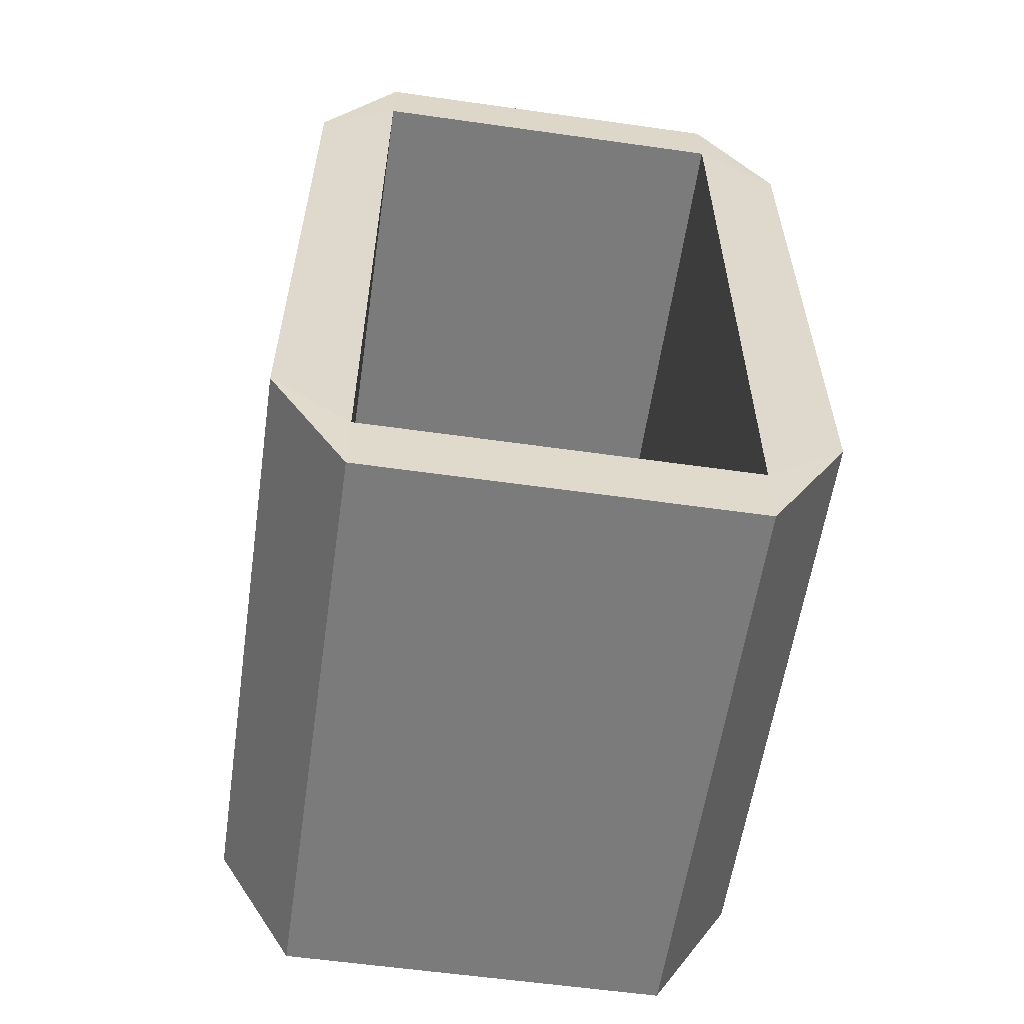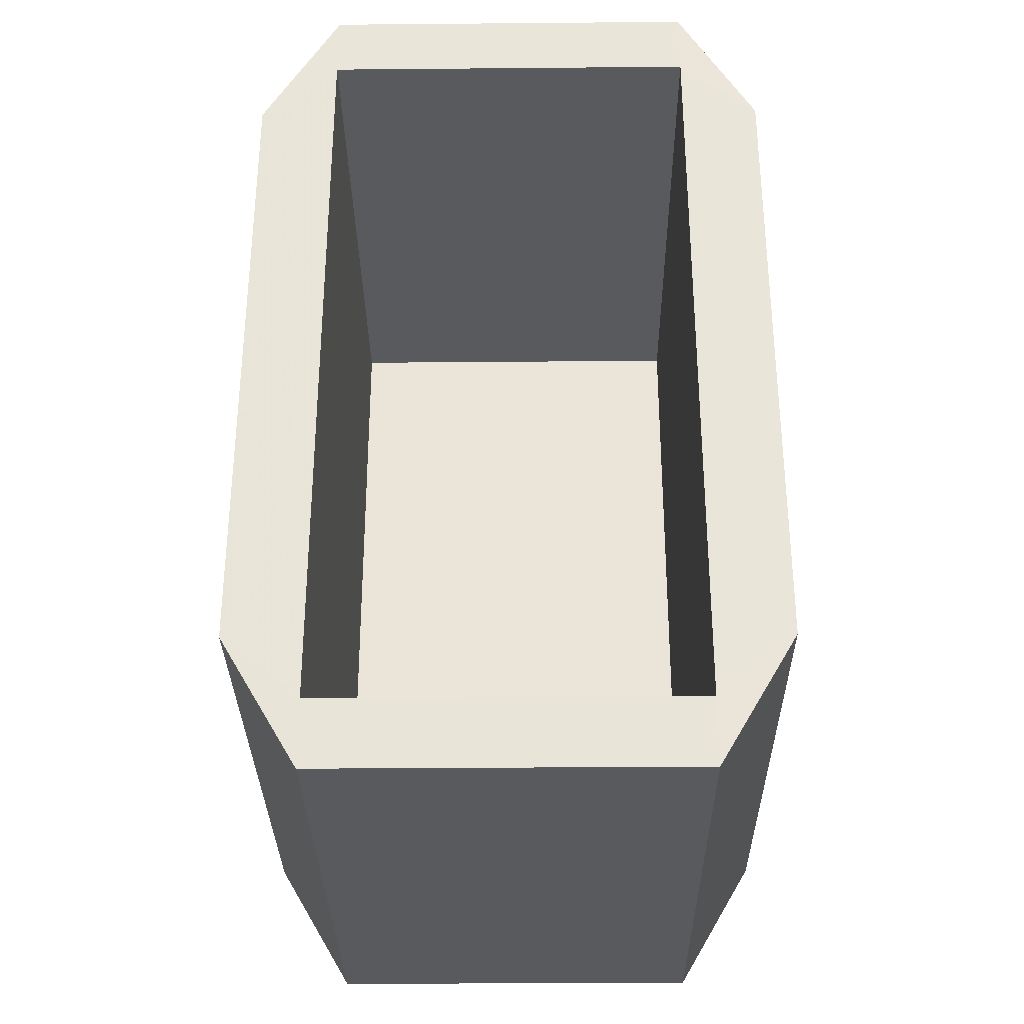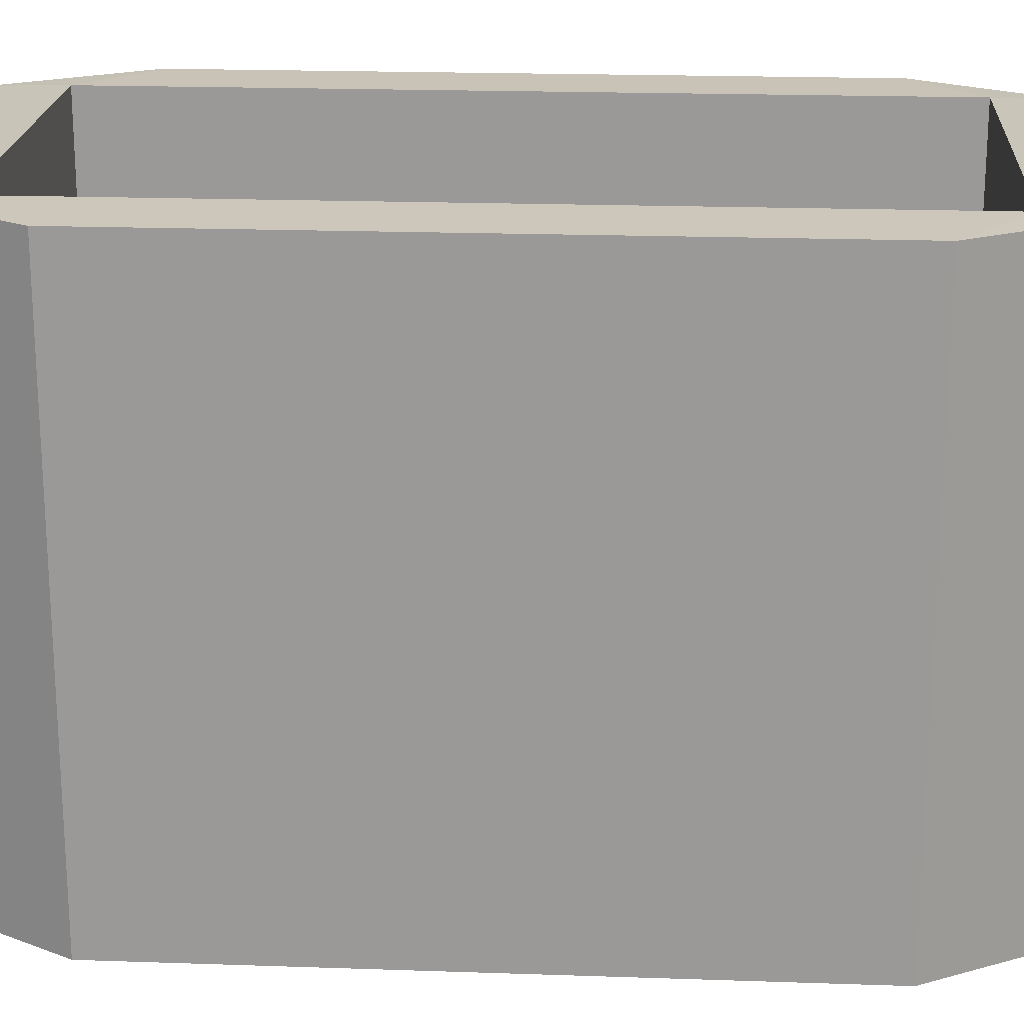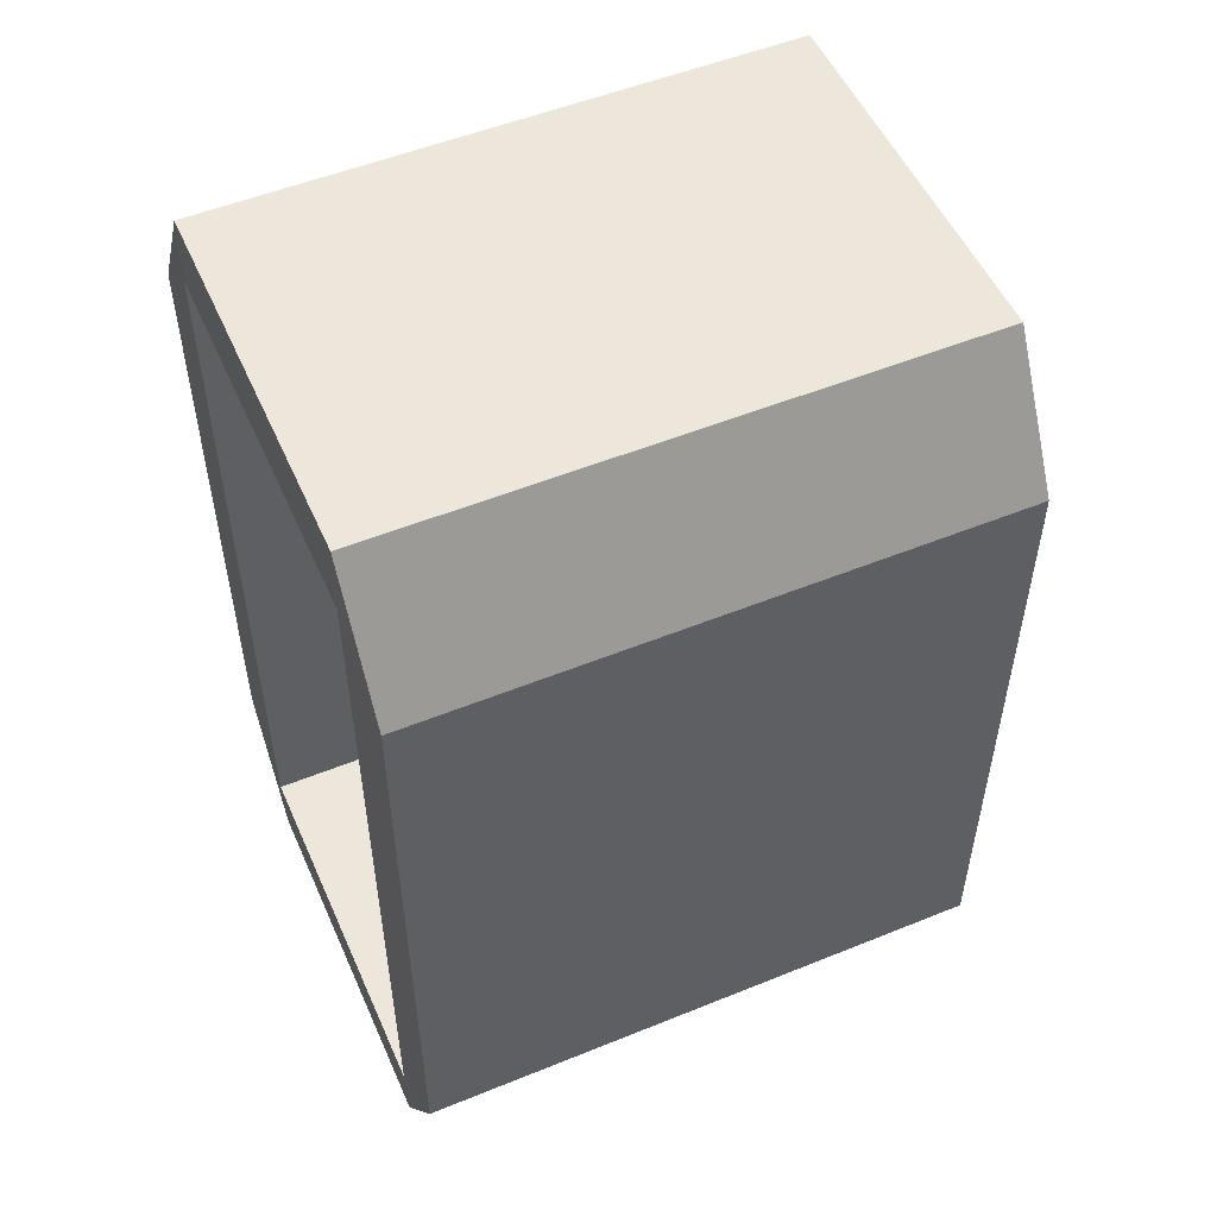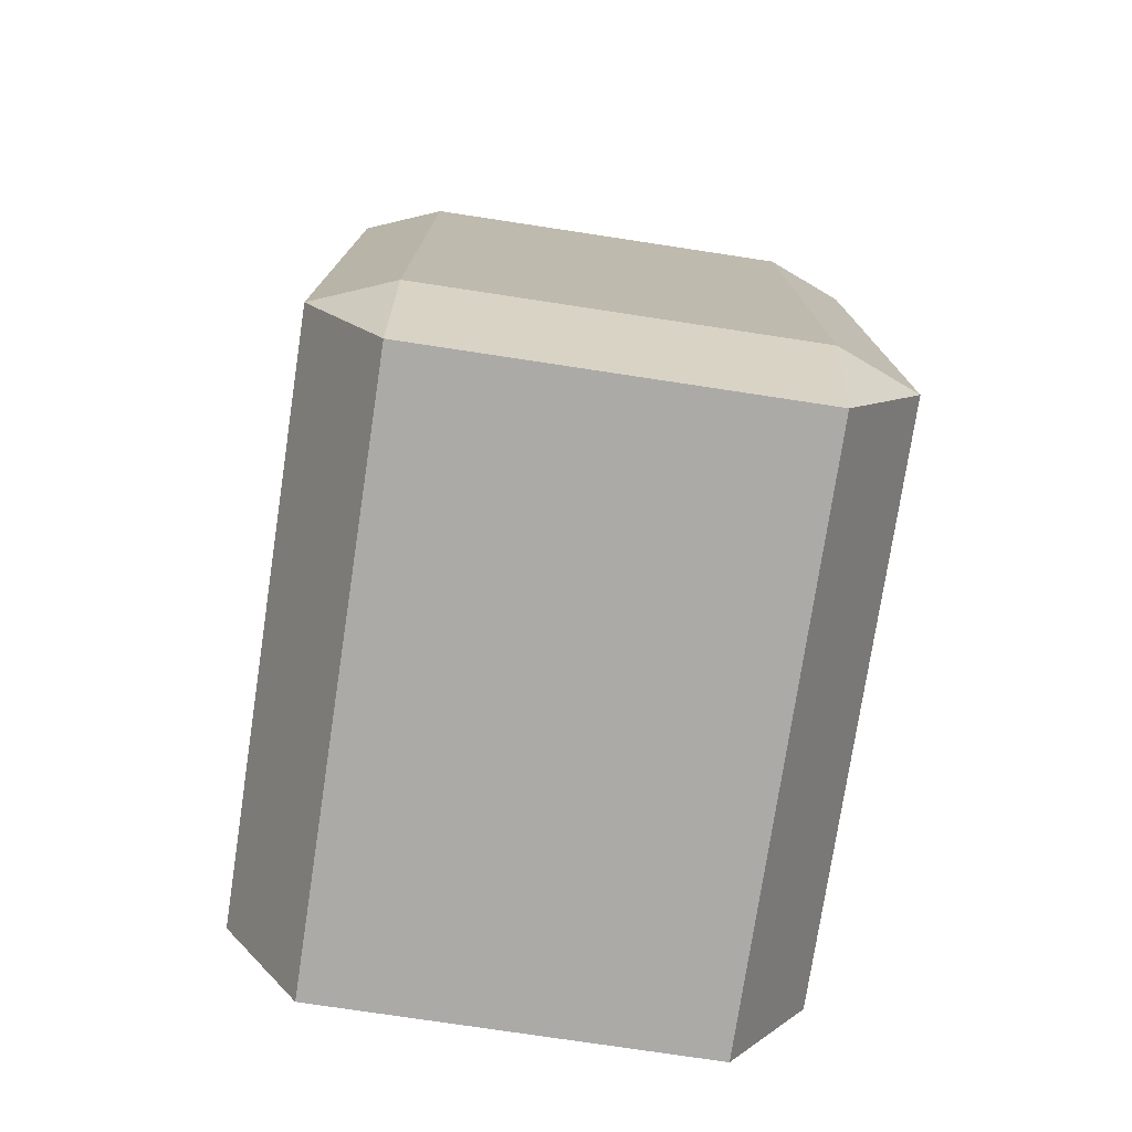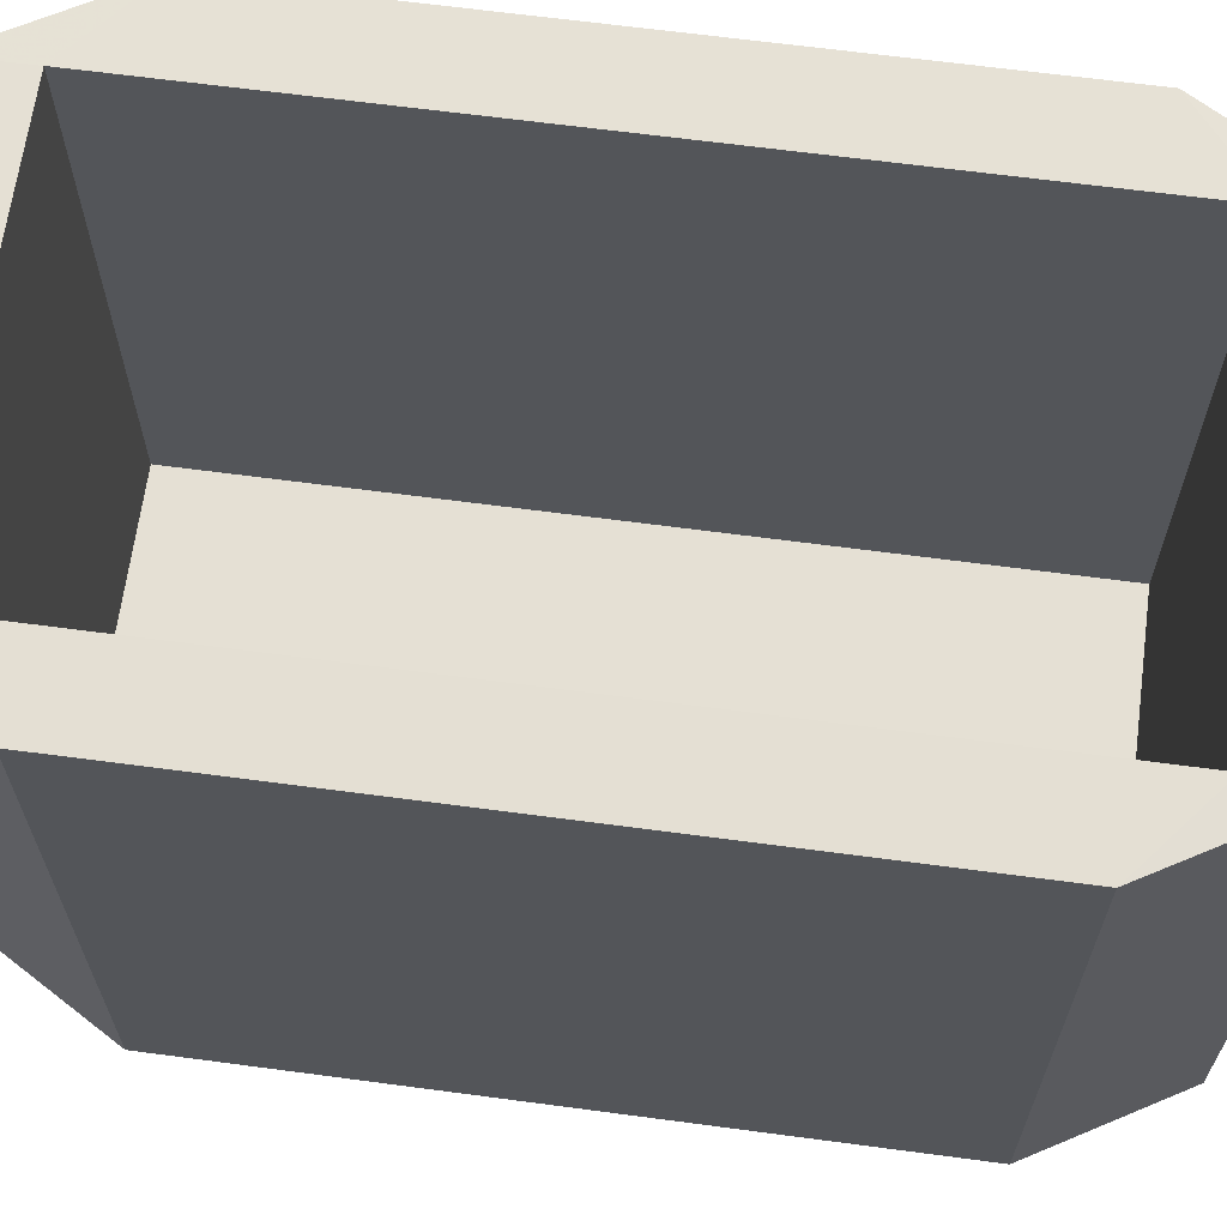
<metadata>
{"format":"obj","ext":"obj","renderer":"f3d","projection":"perspective","resolution":1024,"background":"white","views":[{"elev":-58.5,"azim":171.7,"up":"+Z"},{"elev":-31.6,"azim":-179.3,"up":"+Z"},{"elev":20.4,"azim":-86.4,"up":"+Y"},{"elev":52.6,"azim":-113.6,"up":"+Z"},{"elev":-76.1,"azim":-8.6,"up":"+Z"},{"elev":65.6,"azim":97.6,"up":"+Y"}]}
</metadata>
<code>
o Cube
v -0.15 0.005965 0.1802
v -0.15 0.3308 0.1802
v -0.15 0.3308 -0.1802
v -0.15 0.005965 -0.1802
v -0.106 0.005965 -0.255
v -0.106 0.3308 -0.255
v 0.106 0.3308 -0.255
v 0.106 0.005965 -0.255
v 0.15 0.005965 -0.1802
v 0.15 0.3308 -0.1802
v 0.15 0.3308 0.1802
v 0.15 0.005965 0.1802
v 0.106 0.005965 0.255
v 0.106 0.3308 0.255
v -0.106 0.3308 0.255
v -0.106 0.005965 0.255
v 0.106 -0.01163 0.1802
v -0.106 -0.01163 0.1802
v -0.106 -0.01163 -0.1802
v 0.106 -0.01163 -0.1802
v -0.106 0.3315 0.2162
v 0.106 0.3315 0.2162
v 0.106 0.3315 -0.2162
v -0.106 0.3315 -0.2162
v -0.106 0.02175 0.2162
v 0.106 0.02175 0.2162
v 0.106 0.02175 -0.2162
v -0.106 0.02175 -0.2162
f 4 1 2 3
f 6 7 8 5
f 10 11 12 9
f 14 15 16 13
f 18 19 20 17
f 26 25 21 22
f 6 3 24
f 8 7 10 9
f 10 7 23
f 1 4 19 18
f 15 14 22 21
f 12 11 14 13
f 13 17 12
f 5 8 20 19
f 16 1 18
f 5 19 4
f 24 23 7 6
f 17 20 9 12
f 9 20 8
f 2 1 16 15
f 23 22 11 10
f 4 3 6 5
f 2 15 21
f 14 11 22
f 18 17 13 16
f 3 2 21 24
f 26 27 28 25
f 27 26 22 23
f 28 27 23 24
f 25 28 24 21

</code>
